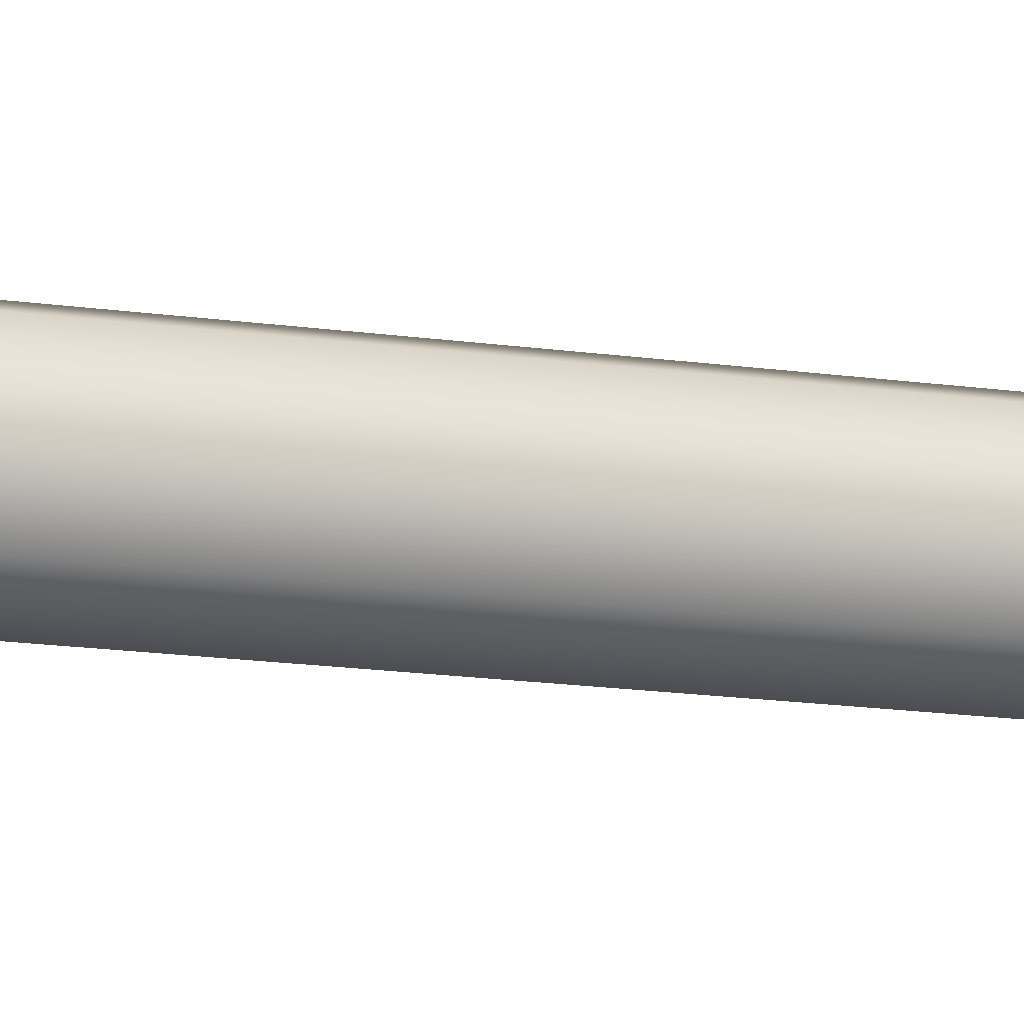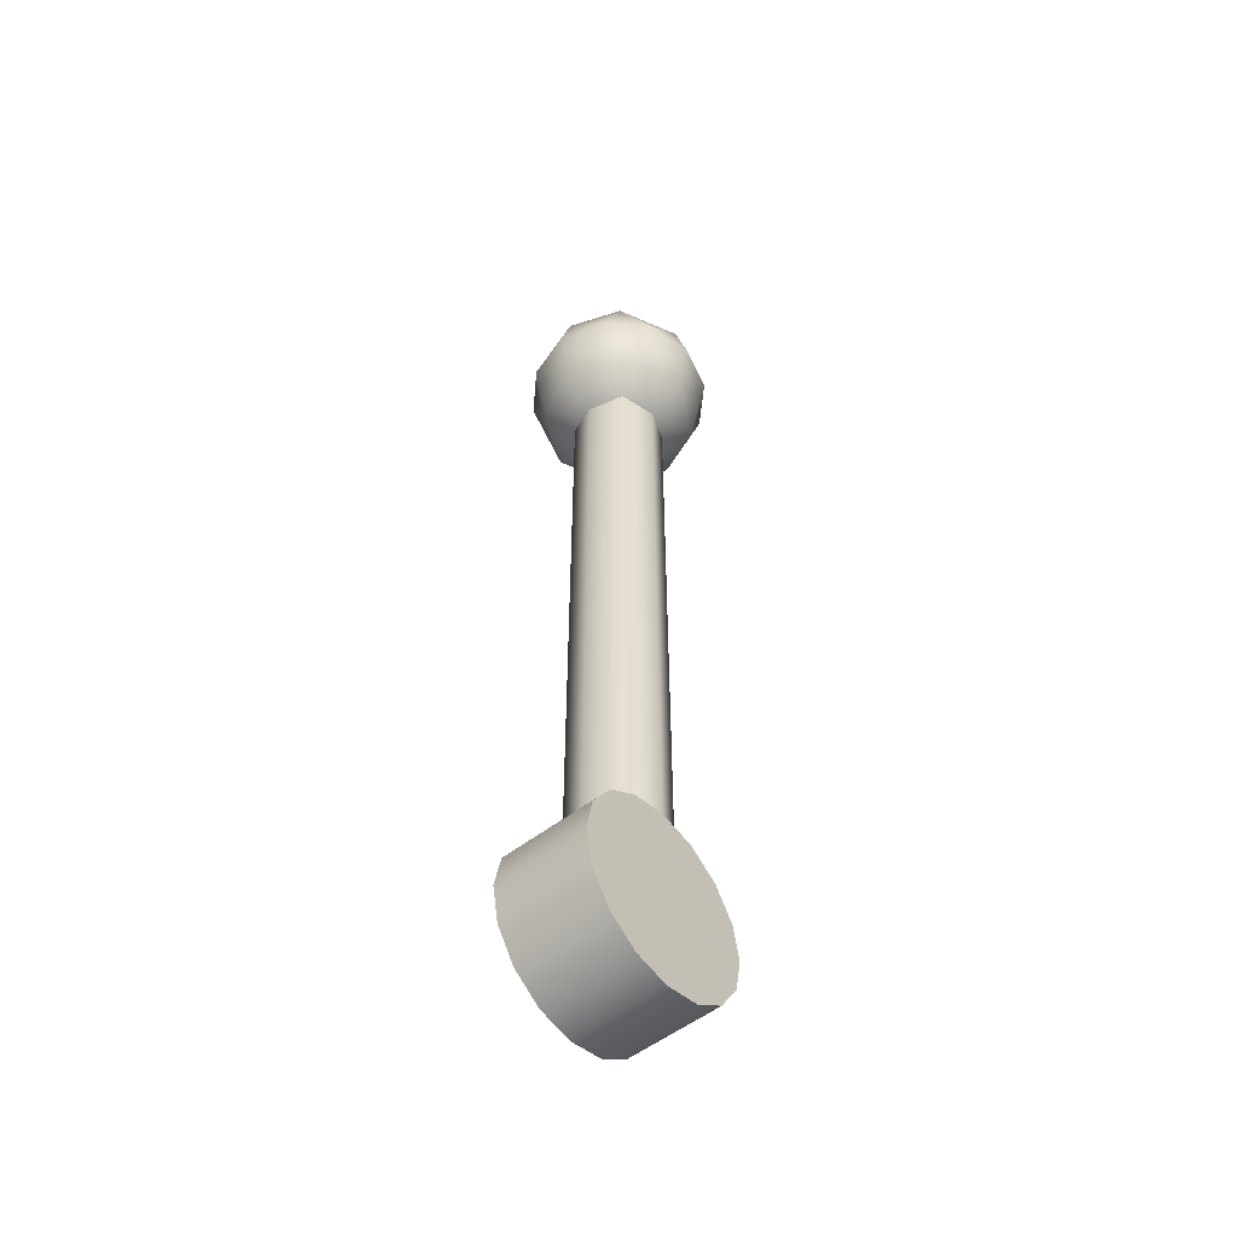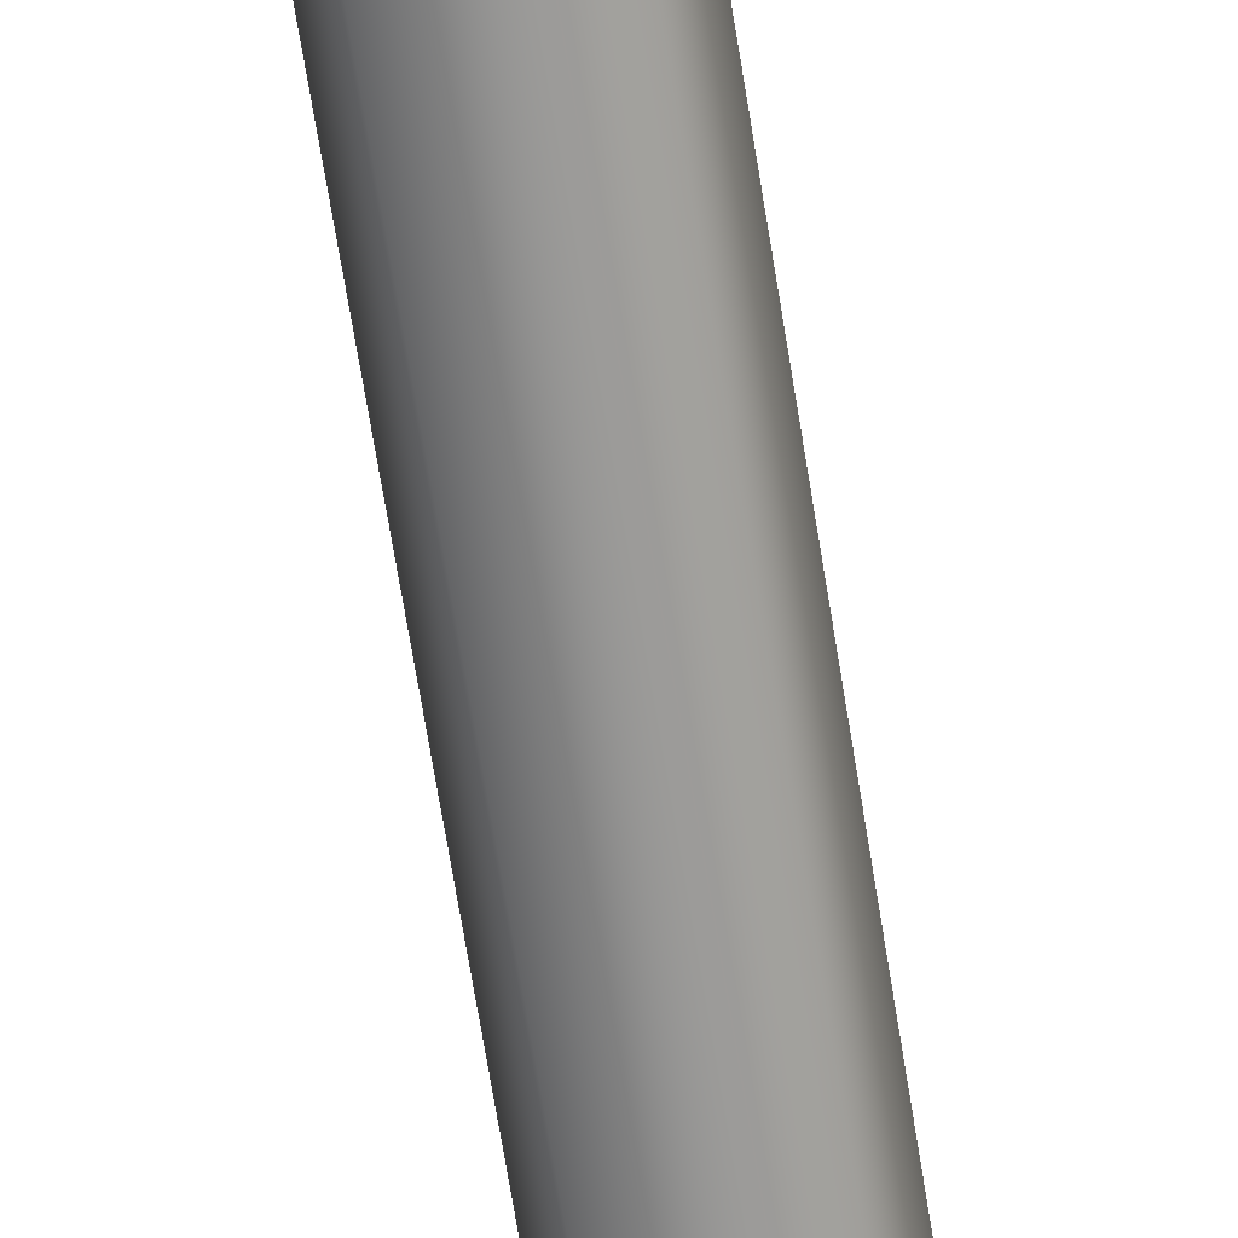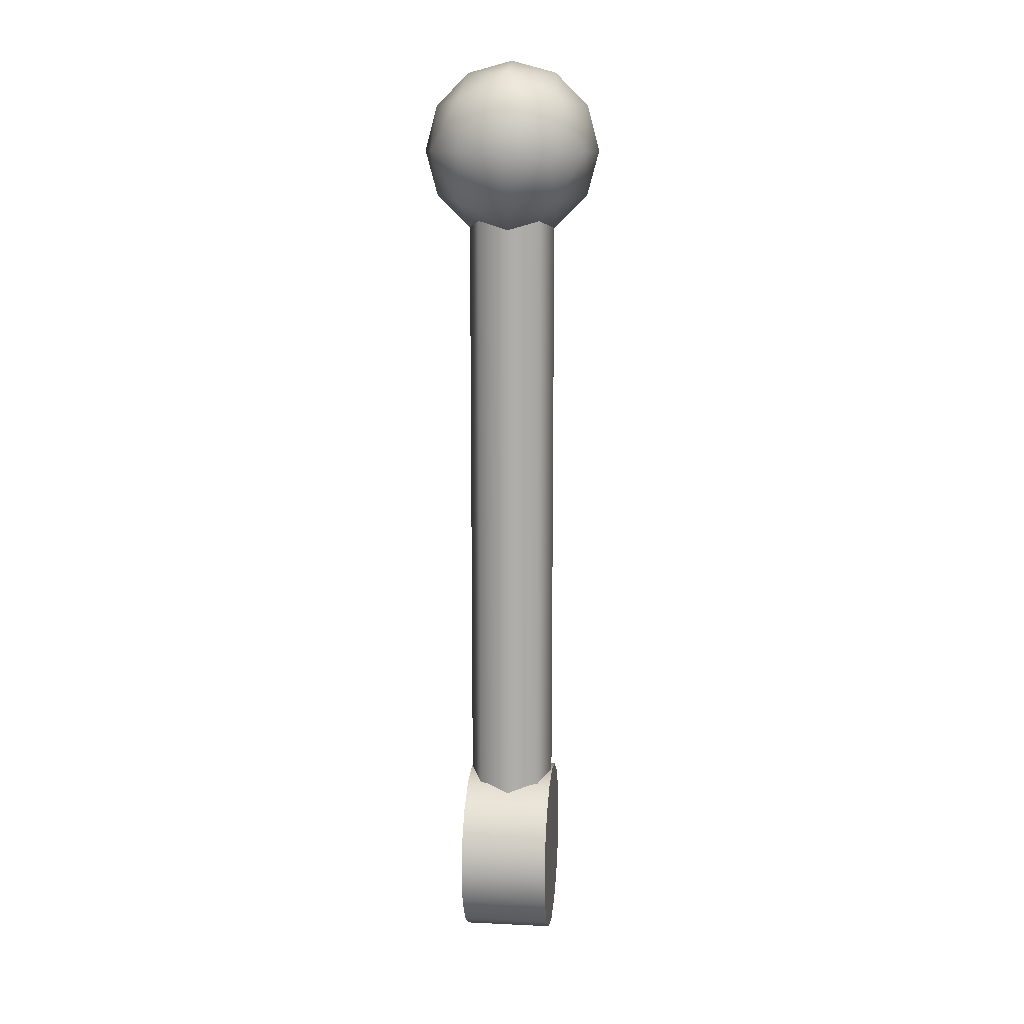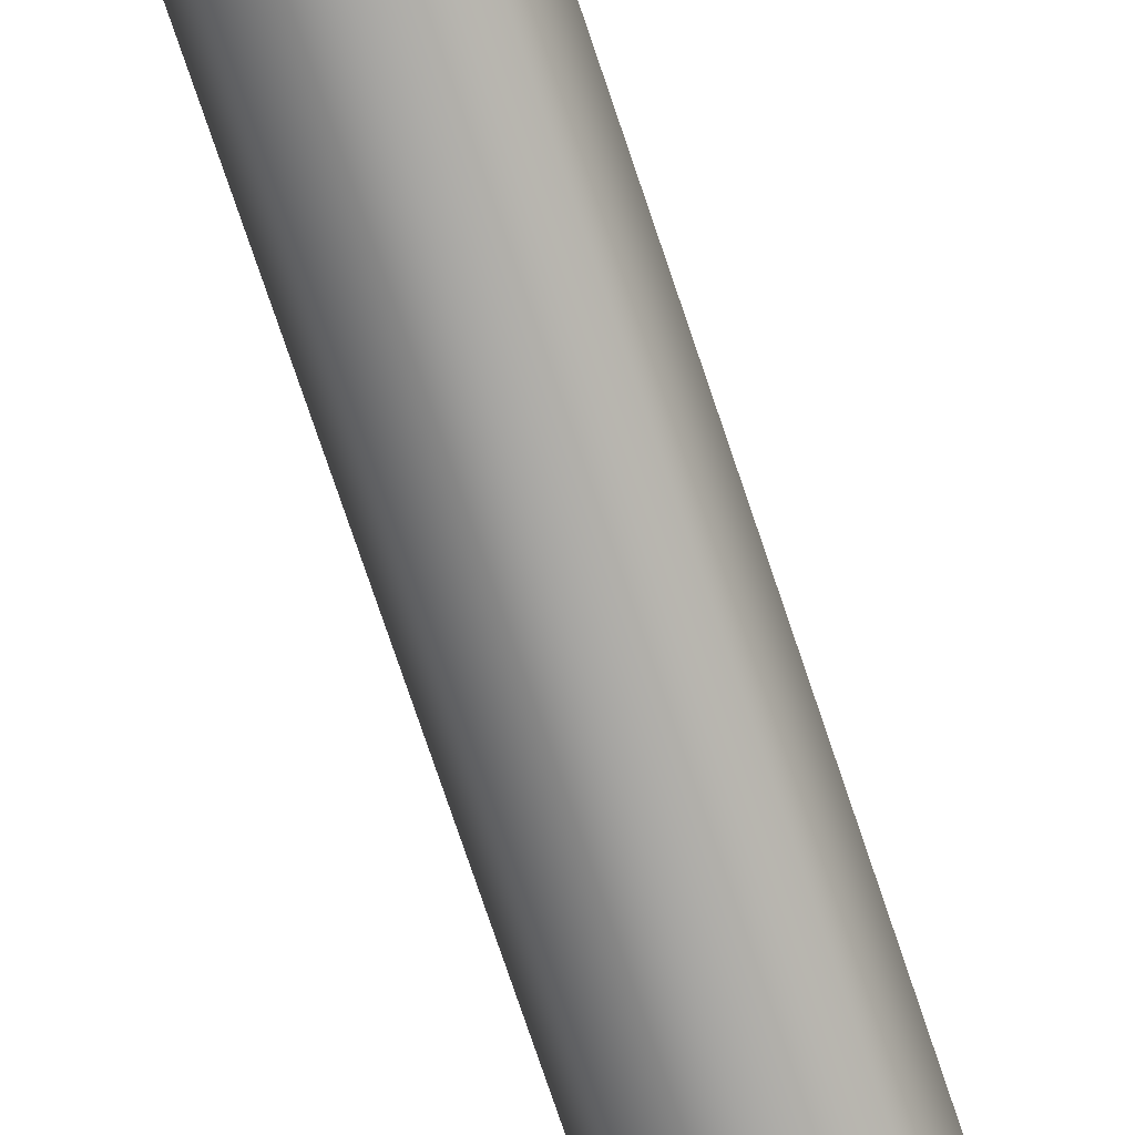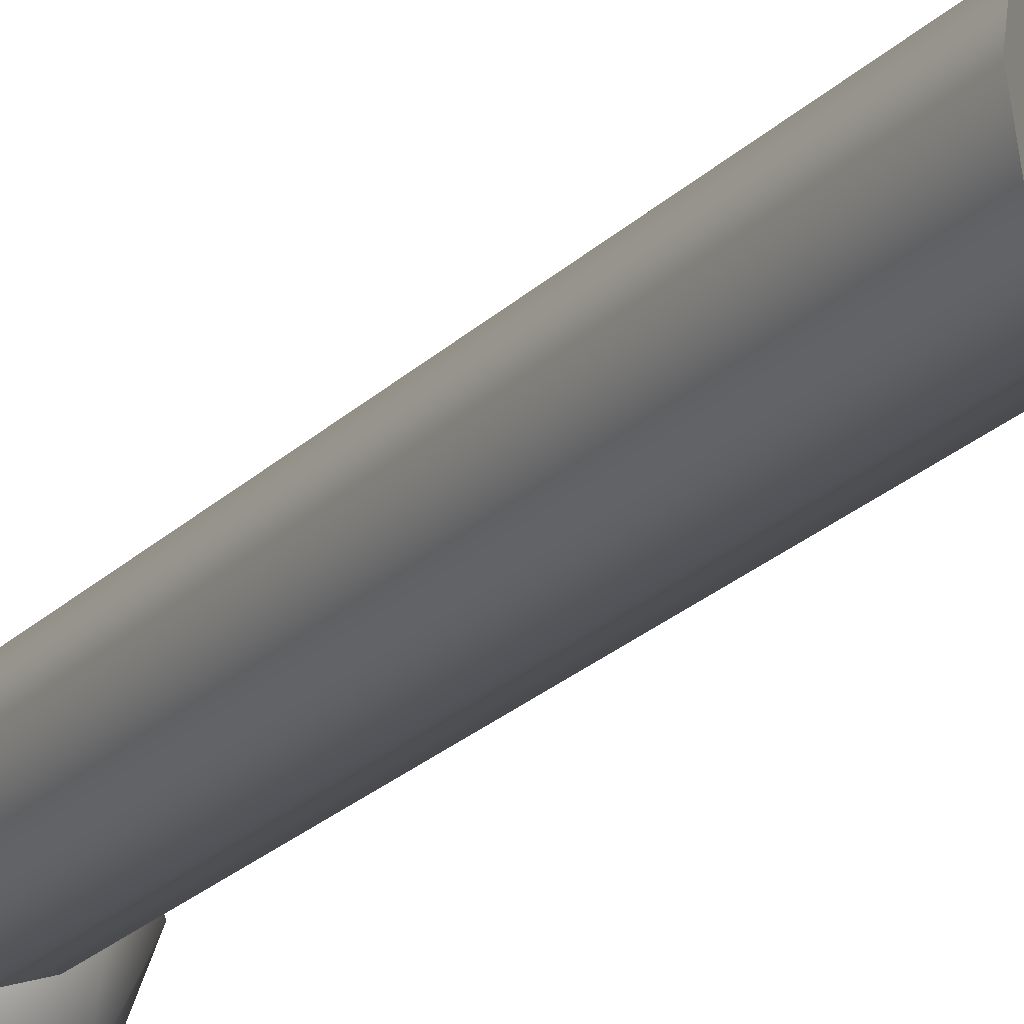
<metadata>
{"format":"obj","ext":"obj","renderer":"f3d","projection":"perspective","resolution":1024,"background":"white","views":[{"elev":-15.8,"azim":73.0,"up":"+Y"},{"elev":-53.2,"azim":-140.1,"up":"+Z"},{"elev":-67.7,"azim":9.1,"up":"+Y"},{"elev":12.7,"azim":6.2,"up":"+Z"},{"elev":-73.4,"azim":-161.6,"up":"+Y"},{"elev":-21.4,"azim":149.8,"up":"+Y"}]}
</metadata>
<code>
v  -2 4 0
v  -2 3.696 1.531
v  -2 2.828 2.828
v  -2 1.531 3.696
v  -2 0 4
v  -2 -1.531 3.696
v  -2 -2.828 2.828
v  -2 -3.696 1.531
v  -2 -4 0
v  -2 -3.696 -1.531
v  -2 -2.828 -2.828
v  -2 -1.531 -3.696
v  -2 0 -4
v  -2 1.531 -3.696
v  -2 2.828 -2.828
v  -2 3.696 -1.531
v  2 4 0
v  2 3.696 1.531
v  2 2.828 2.828
v  2 1.531 3.696
v  2 0 4
v  2 -1.531 3.696
v  2 -2.828 2.828
v  2 -3.696 1.531
v  2 -4 0
v  2 -3.696 -1.531
v  2 -2.828 -2.828
v  2 -1.531 -3.696
v  2 0 -4
v  2 1.531 -3.696
v  2 2.828 -2.828
v  2 3.696 -1.531
v  1.962 0.0025 3.38
v  1.385 1.389 3.38
v  -0.0025 1.962 3.38
v  -1.389 1.385 3.38
v  -1.962 -0.0025 3.38
v  -1.385 -1.389 3.38
v  0.0025 -1.962 3.38
v  1.389 -1.385 3.38
v  1.962 0.0025 30.89
v  1.385 1.389 30.89
v  -0.0025 1.962 30.89
v  -1.389 1.385 30.89
v  -1.962 -0.0026 30.89
v  -1.385 -1.389 30.89
v  0.0026 -1.962 30.89
v  1.389 -1.385 30.89
v  0 -4 33.93
v  4 0 33.93
v  0 0 37.93
v  -4 0 33.93
v  0 0 29.93
v  0 4 33.93
v  2 -3.464 33.93
v  3.464 -2 33.93
v  0 -3.464 35.93
v  0 -2 37.39
v  -2 -3.464 33.93
v  -3.464 -2 33.93
v  0 -3.464 31.93
v  0 -2 30.46
v  2 3.464 33.93
v  3.464 2 33.93
v  0 3.464 35.93
v  0 2 37.39
v  -2 3.464 33.93
v  -3.464 2 33.93
v  0 3.464 31.93
v  0 2 30.46
v  3.464 0 35.93
v  2 0 37.39
v  -2 0 37.39
v  -3.464 0 35.93
v  -3.464 0 31.93
v  -2 0 30.46
v  2 0 30.46
v  3.464 0 31.93
v  2.191 -2.53 36.12
v  -2.191 -2.53 36.12
v  -2.191 -2.53 31.74
v  2.191 -2.53 31.74
v  2.191 2.53 36.12
v  -2.191 2.53 36.12
v  -2.191 2.53 31.74
v  2.191 2.53 31.74
g 4593
f 1 2 18 17
f 2 3 19 18
f 3 4 20 19
f 4 5 21 20
f 5 6 22 21
f 6 7 23 22
f 7 8 24 23
f 8 9 25 24
f 9 10 26 25
f 10 11 27 26
f 11 12 28 27
f 12 13 29 28
f 13 14 30 29
f 14 15 31 30
f 15 16 32 31
f 16 1 17 32
f 15 14 13 1
f 13 12 11 9
f 11 10 9
f 9 8 7 5
f 7 6 5
f 5 4 3 1
f 3 2 1
f 9 5 1 13
f 16 15 1
f 18 19 20 32
f 20 21 22 24
f 22 23 24
f 24 25 26 28
f 26 27 28
f 28 29 30 32
f 30 31 32
f 24 28 32 20
f 17 18 32
f 33 34 42 41
f 34 35 43 42
f 35 36 44 43
f 36 37 45 44
f 37 38 46 45
f 38 39 47 46
f 39 40 48 47
f 40 33 41 48
f 49 55 57
f 55 56 79
f 55 79 57
f 57 79 58
f 56 50 71
f 56 71 79
f 79 71 72
f 79 72 58
f 58 72 51
f 49 57 59
f 57 58 80
f 57 80 59
f 59 80 60
f 58 51 73
f 58 73 80
f 80 73 74
f 80 74 60
f 60 74 52
f 49 59 61
f 59 60 81
f 59 81 61
f 61 81 62
f 60 52 75
f 60 75 81
f 81 75 76
f 81 76 62
f 62 76 53
f 49 61 55
f 61 62 82
f 61 82 55
f 55 82 56
f 62 53 77
f 62 77 82
f 82 77 78
f 82 78 56
f 56 78 50
f 54 65 63
f 65 66 83
f 65 83 63
f 63 83 64
f 66 51 72
f 66 72 83
f 83 72 71
f 83 71 64
f 64 71 50
f 54 67 65
f 67 68 84
f 67 84 65
f 65 84 66
f 68 52 74
f 68 74 84
f 84 74 73
f 84 73 66
f 66 73 51
f 54 69 67
f 69 70 85
f 69 85 67
f 67 85 68
f 70 53 76
f 70 76 85
f 85 76 75
f 85 75 68
f 68 75 52
f 54 63 69
f 63 64 86
f 63 86 69
f 69 86 70
f 64 50 78
f 64 78 86
f 86 78 77
f 86 77 70
f 70 77 53

</code>
